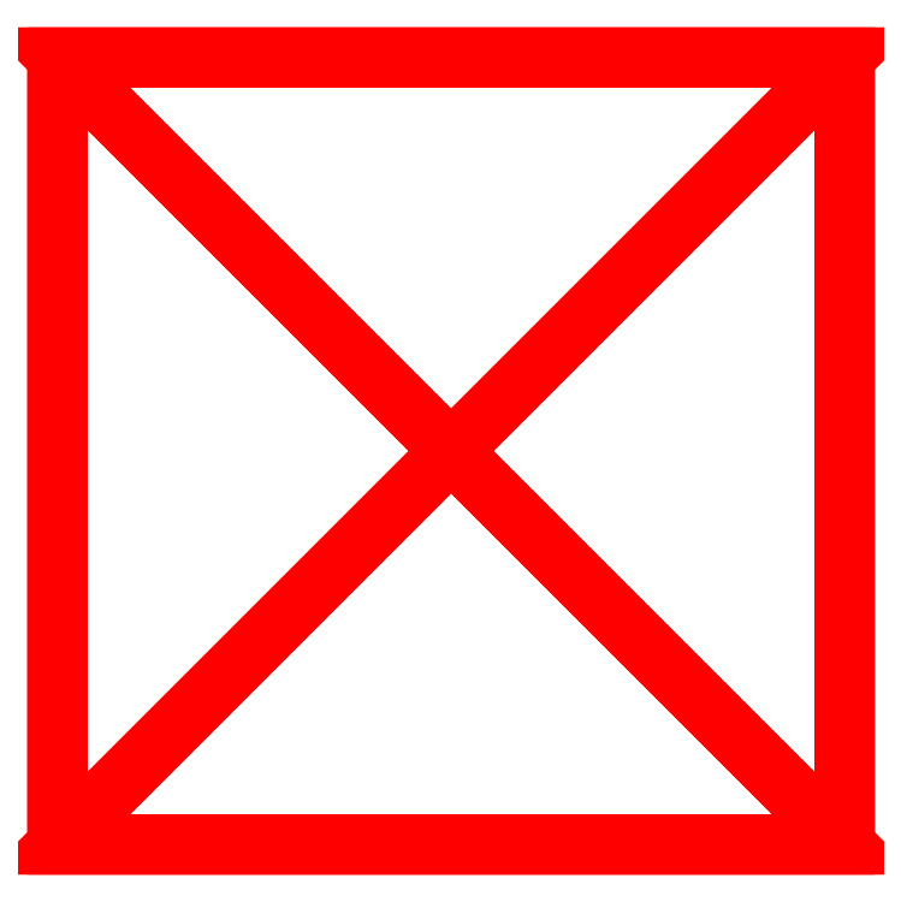
<metadata>
{"format":"dxf","ext":"dxf","renderer":"ezdxf+matplotlib","layout":"modelspace","background":"white","min_lineweight":24,"dpi":150}
</metadata>
<code>
0
SECTION
2
ENTITIES
0
3DFACE
8
Cube0
10
-47.02
20
-58.1
30
-60
11
-47.02
21
11.82
31
-60
12
22.9
22
11.82
32
-60
13
22.9
23
11.82
33
-60
0
3DFACE
8
Cube0
10
22.9
20
11.82
30
-60
11
22.9
21
-58.1
31
-60
12
-47.02
22
-58.1
32
-60
13
-47.02
23
-58.1
33
-60
0
3DFACE
8
Cube0
10
22.9
20
-58.1
30
-60
11
22.9
21
11.82
31
-60
12
22.9
22
11.82
32
9.925
13
22.9
23
11.82
33
9.925
0
3DFACE
8
Cube0
10
22.9
20
11.82
30
9.925
11
22.9
21
-58.1
31
9.925
12
22.9
22
-58.1
32
-60
13
22.9
23
-58.1
33
-60
0
3DFACE
8
Cube0
10
22.9
20
-58.1
30
9.925
11
22.9
21
11.82
31
9.925
12
-47.02
22
11.82
32
9.925
13
-47.02
23
11.82
33
9.925
0
3DFACE
8
Cube0
10
-47.02
20
11.82
30
9.925
11
-47.02
21
-58.1
31
9.925
12
22.9
22
-58.1
32
9.925
13
22.9
23
-58.1
33
9.925
0
3DFACE
8
Cube0
10
-47.02
20
-58.1
30
9.925
11
-47.02
21
11.82
31
9.925
12
-47.02
22
11.82
32
-60
13
-47.02
23
11.82
33
-60
0
3DFACE
8
Cube0
10
-47.02
20
11.82
30
-60
11
-47.02
21
-58.1
31
-60
12
-47.02
22
-58.1
32
9.925
13
-47.02
23
-58.1
33
9.925
0
3DFACE
8
Cube0
10
22.9
20
11.82
30
-60
11
-47.02
21
11.82
31
-60
12
-47.02
22
11.82
32
9.925
13
-47.02
23
11.82
33
9.925
0
3DFACE
8
Cube0
10
-47.02
20
11.82
30
9.925
11
22.9
21
11.82
31
9.925
12
22.9
22
11.82
32
-60
13
22.9
23
11.82
33
-60
0
3DFACE
8
Cube0
10
-47.02
20
-58.1
30
-60
11
22.9
21
-58.1
31
-60
12
22.9
22
-58.1
32
9.925
13
22.9
23
-58.1
33
9.925
0
3DFACE
8
Cube0
10
22.9
20
-58.1
30
9.925
11
-47.02
21
-58.1
31
9.925
12
-47.02
22
-58.1
32
-60
13
-47.02
23
-58.1
33
-60
0
ENDSEC
0
EOF

</code>
